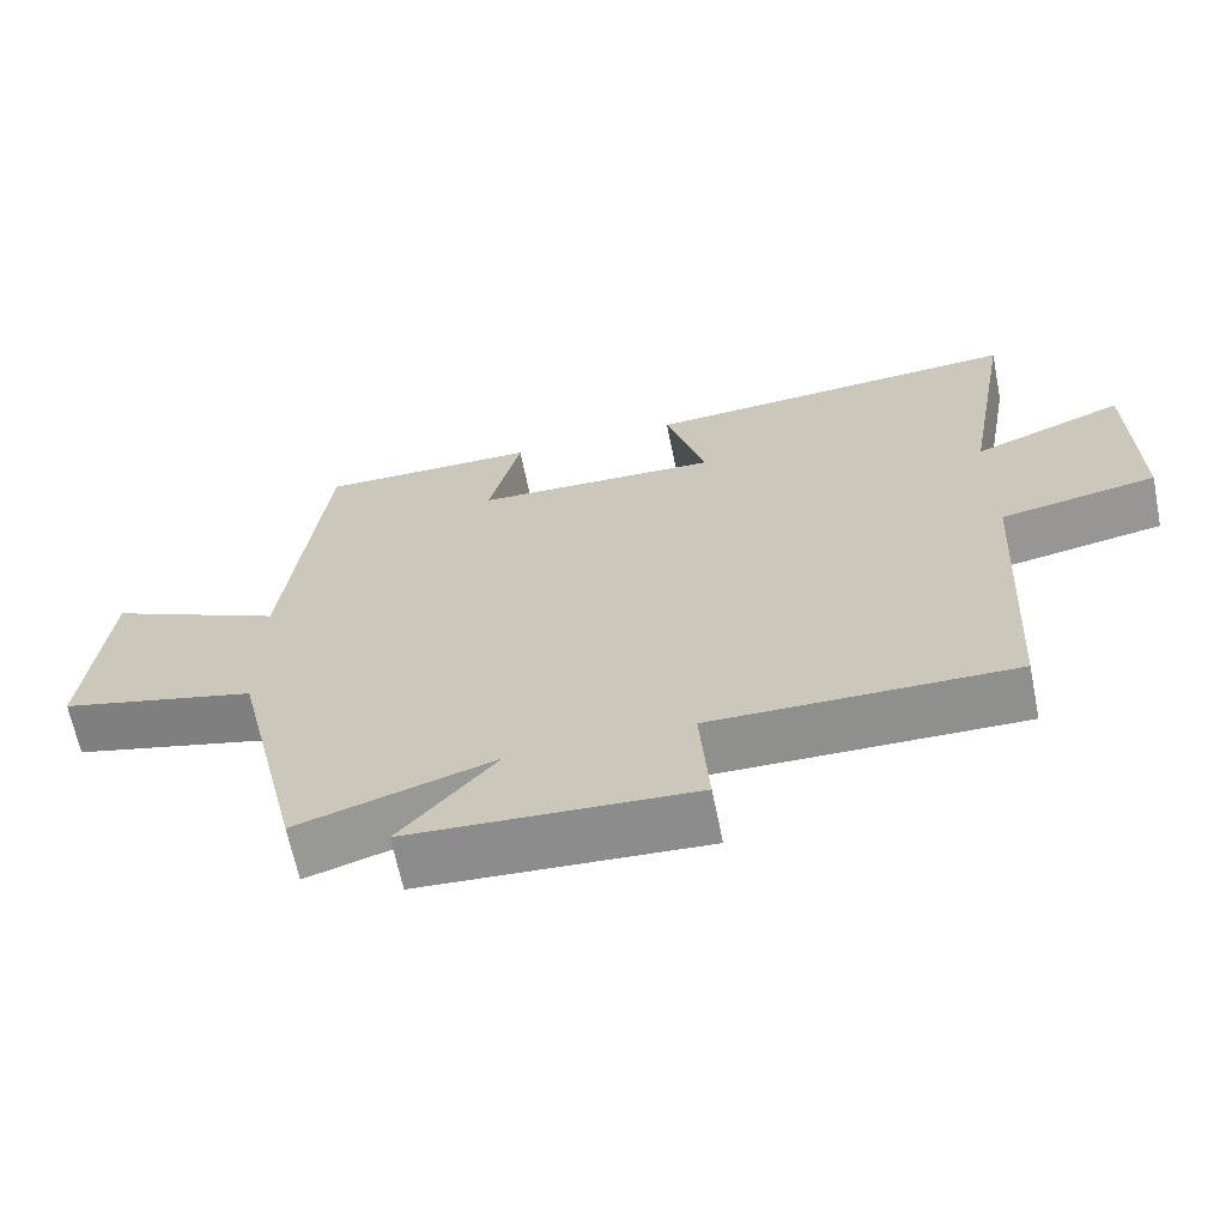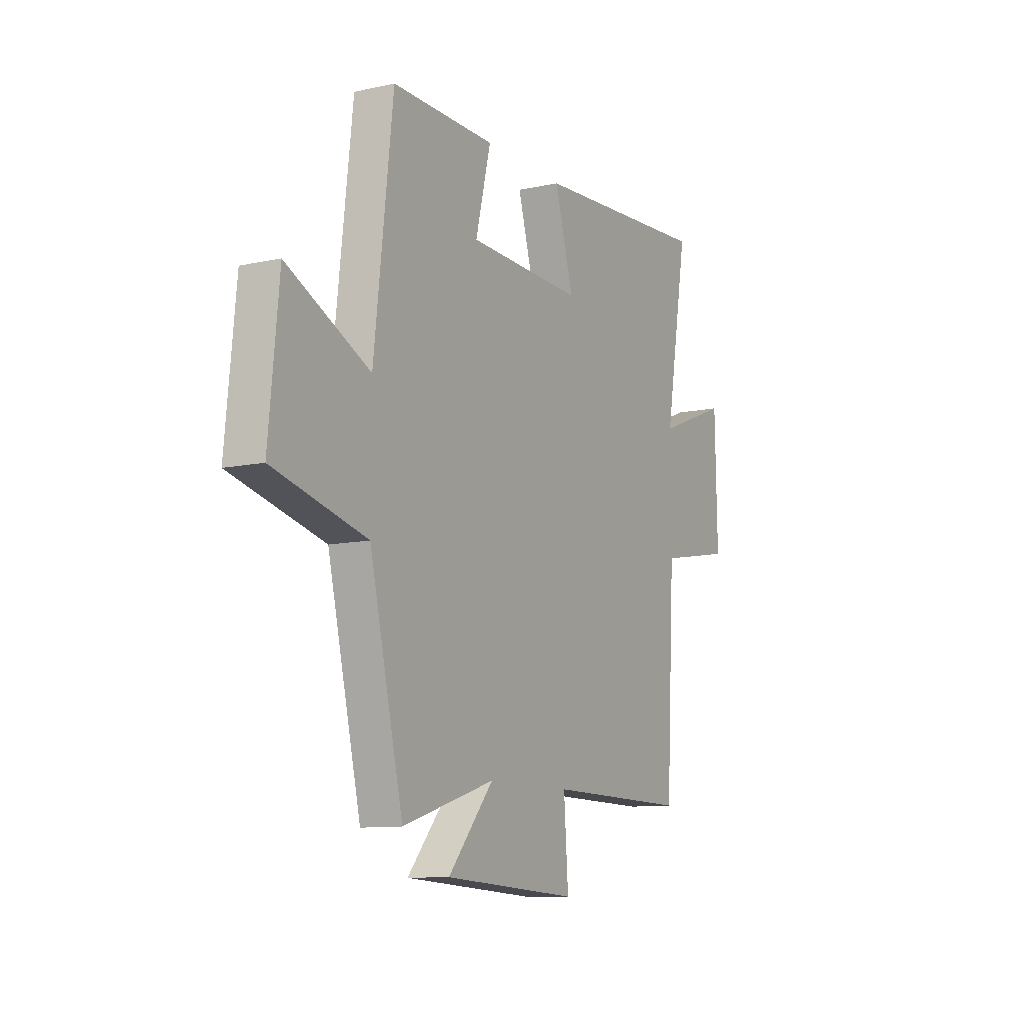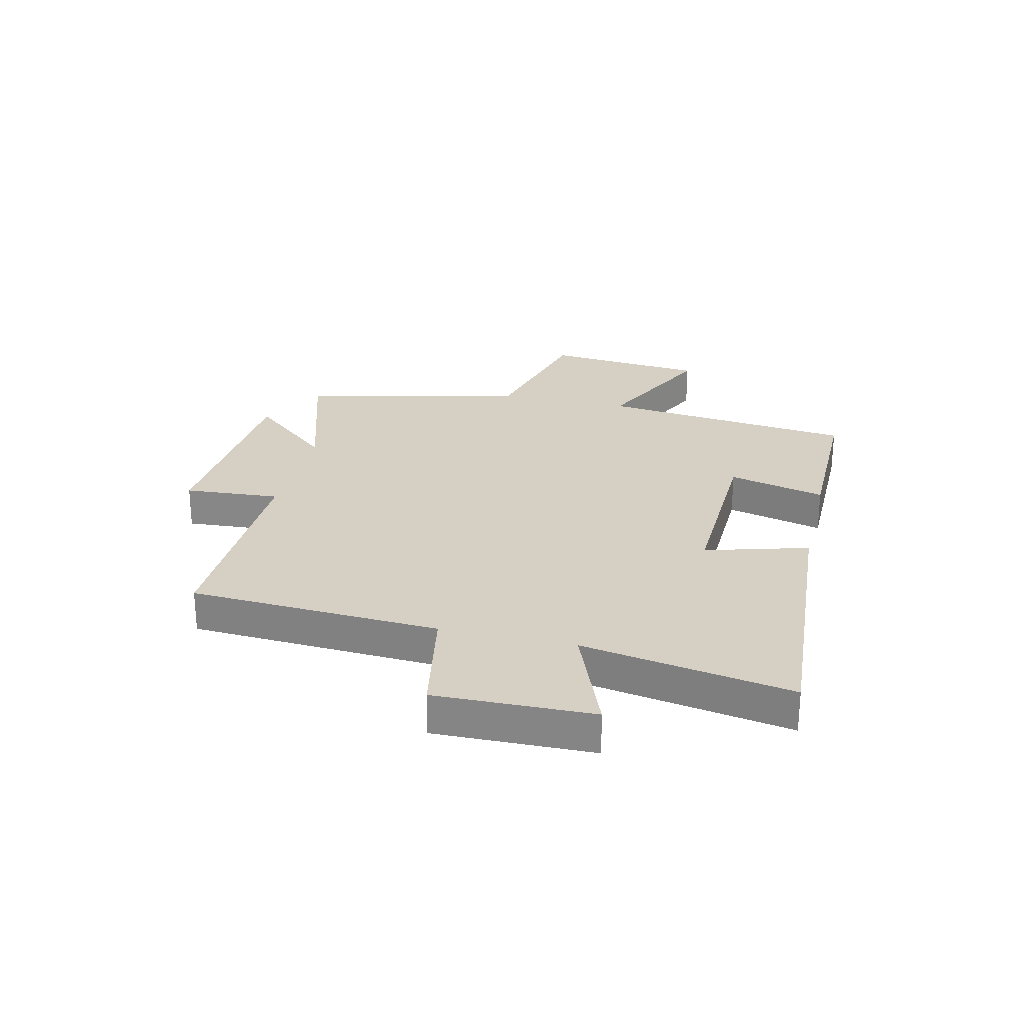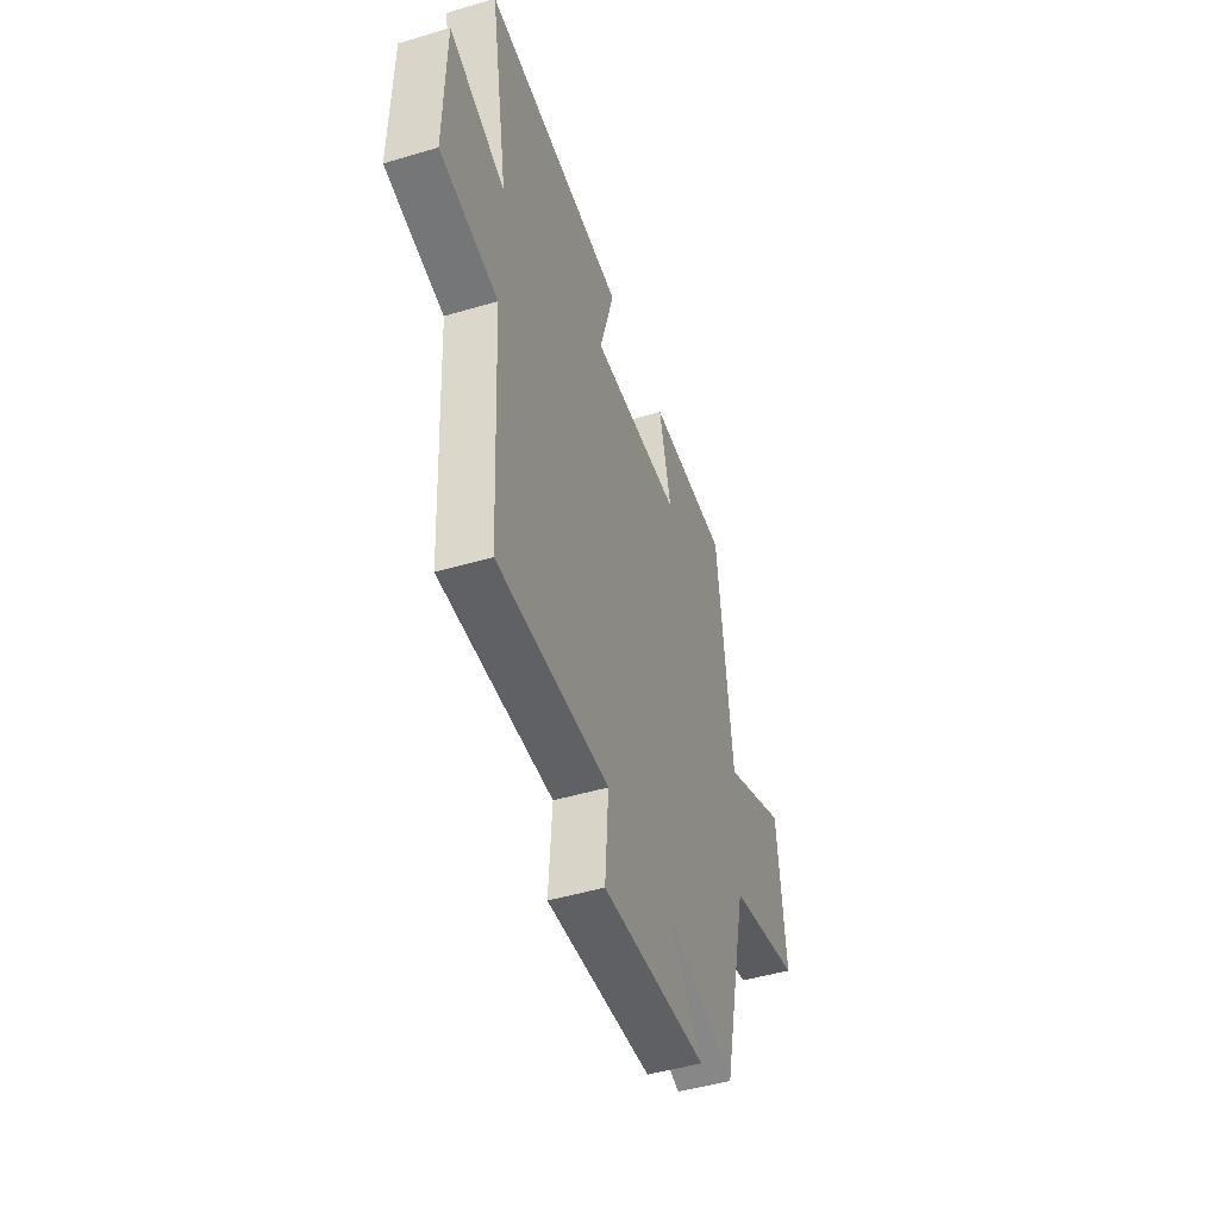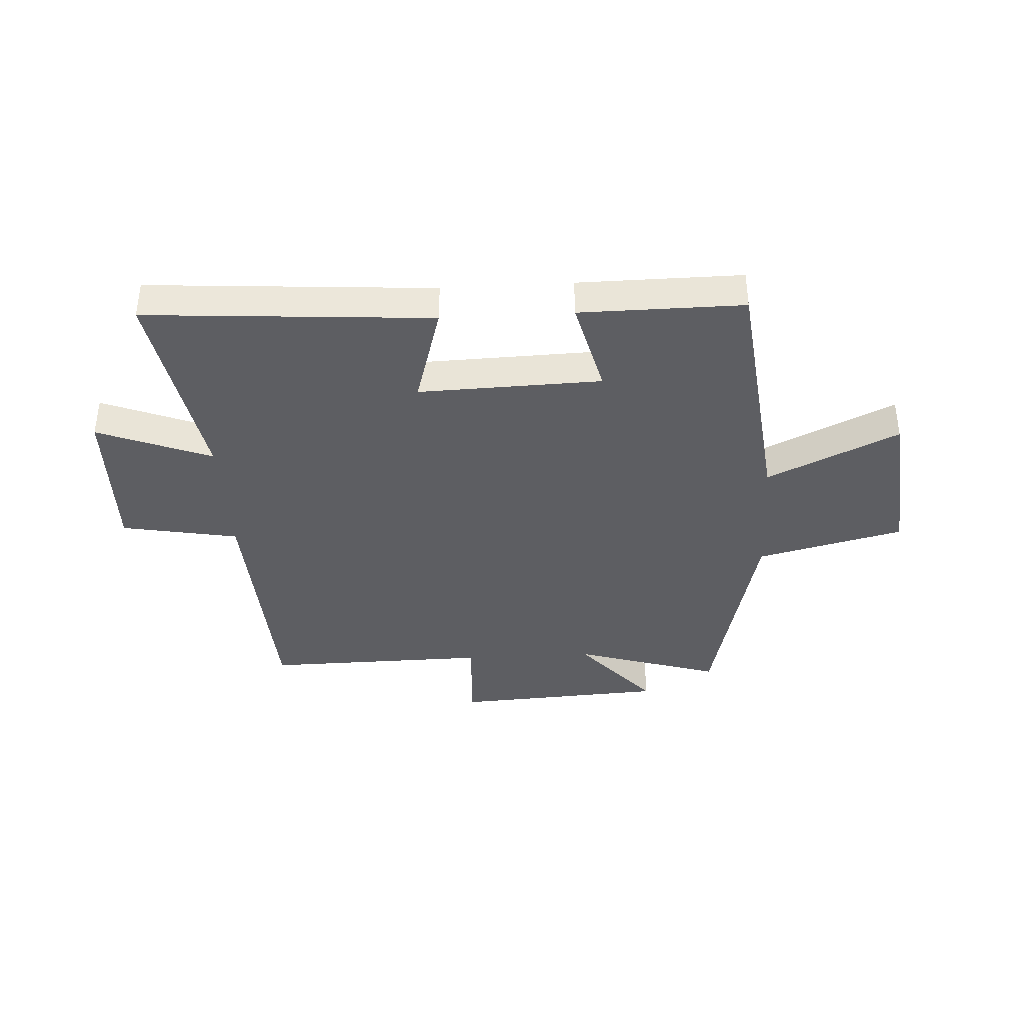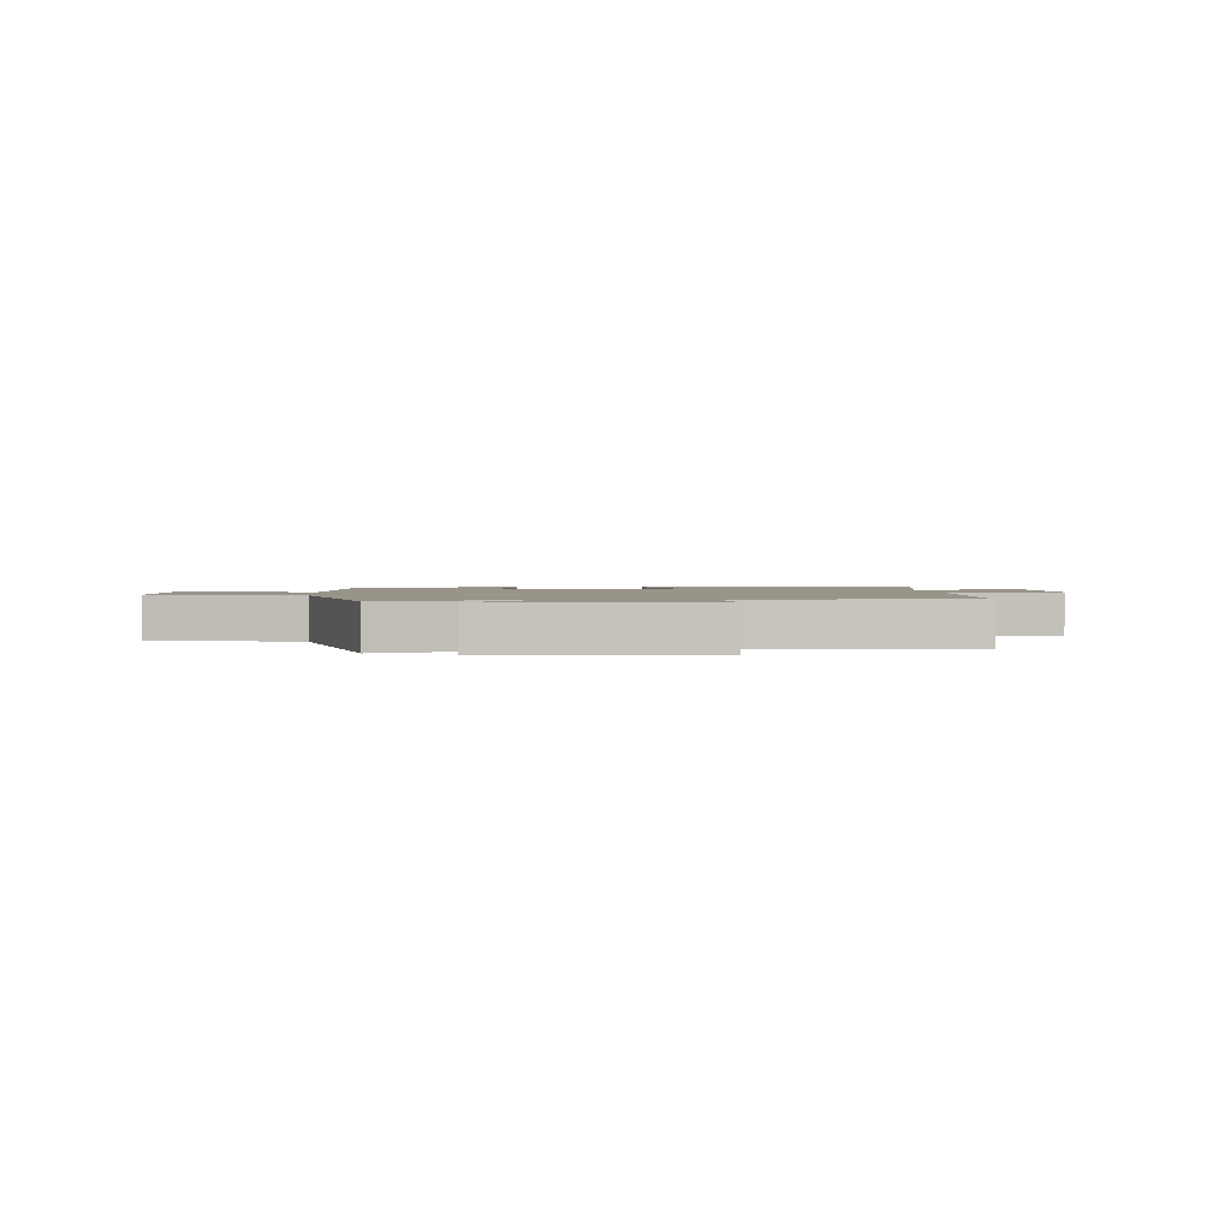
<metadata>
{"format":"obj","ext":"obj","renderer":"f3d","projection":"perspective","resolution":1024,"background":"white","views":[{"elev":-65.4,"azim":-168.6,"up":"+Z"},{"elev":-10.5,"azim":118.8,"up":"+Z"},{"elev":26.0,"azim":-76.7,"up":"+Y"},{"elev":-47.1,"azim":-71.4,"up":"+Z"},{"elev":-38.5,"azim":3.2,"up":"+Y"},{"elev":1.7,"azim":175.7,"up":"+Y"}]}
</metadata>
<code>
v -0.476 0.07 -0.506
v -0.5 0.07 -0.068
v -0.705 0.07 -0.03
v -0.699 0.07 0.246
v -0.5 0.07 0.168
v -0.564 0.07 0.535
v -0.064 0.07 0.5
v -0.116 0.07 0.32
v 0.204 0.07 0.33
v 0.162 0.07 0.5
v 0.448 0.07 0.502
v 0.5 0.07 0.053
v 0.729 0.07 0.161
v 0.757 0.07 -0.123
v 0.5 0.07 -0.187
v 0.408 0.07 -0.579
v 0.152 0.07 -0.5
v 0.278 0.07 -0.646
v -0.094 0.07 -0.668
v -0.082 0.07 -0.5
v -0.476 0 -0.506
v -0.5 0 -0.068
v -0.705 0 -0.03
v -0.699 0 0.246
v -0.5 0 0.168
v -0.564 0 0.535
v -0.064 0 0.5
v -0.116 0 0.32
v 0.204 0 0.33
v 0.162 0 0.5
v 0.448 0 0.502
v 0.5 0 0.053
v 0.729 0 0.161
v 0.757 0 -0.123
v 0.5 0 -0.187
v 0.408 0 -0.579
v 0.152 0 -0.5
v 0.278 0 -0.646
v -0.094 0 -0.668
v -0.082 0 -0.5
f 17 18 19 20
f 15 16 17
f 15 17 20
f 12 13 14 15
f 11 12 15
f 10 11 15
f 9 10 15
f 20 1 2
f 15 20 2
f 9 15 2
f 8 9 2
f 5 6 7 8
f 2 3 4 5
f 2 5 8
f 40 39 38 37
f 37 36 35
f 40 37 35
f 35 34 33 32
f 35 32 31
f 35 31 30
f 35 30 29
f 22 21 40
f 22 40 35
f 22 35 29
f 22 29 28
f 28 27 26 25
f 25 24 23 22
f 28 25 22
f 1 21 22 2
f 2 22 23 3
f 3 23 24 4
f 4 24 25 5
f 5 25 26 6
f 6 26 27 7
f 7 27 28 8
f 8 28 29 9
f 9 29 30 10
f 10 30 31 11
f 11 31 32 12
f 12 32 33 13
f 13 33 34 14
f 14 34 35 15
f 15 35 36 16
f 16 36 37 17
f 17 37 38 18
f 18 38 39 19
f 19 39 40 20
f 20 40 21 1

</code>
